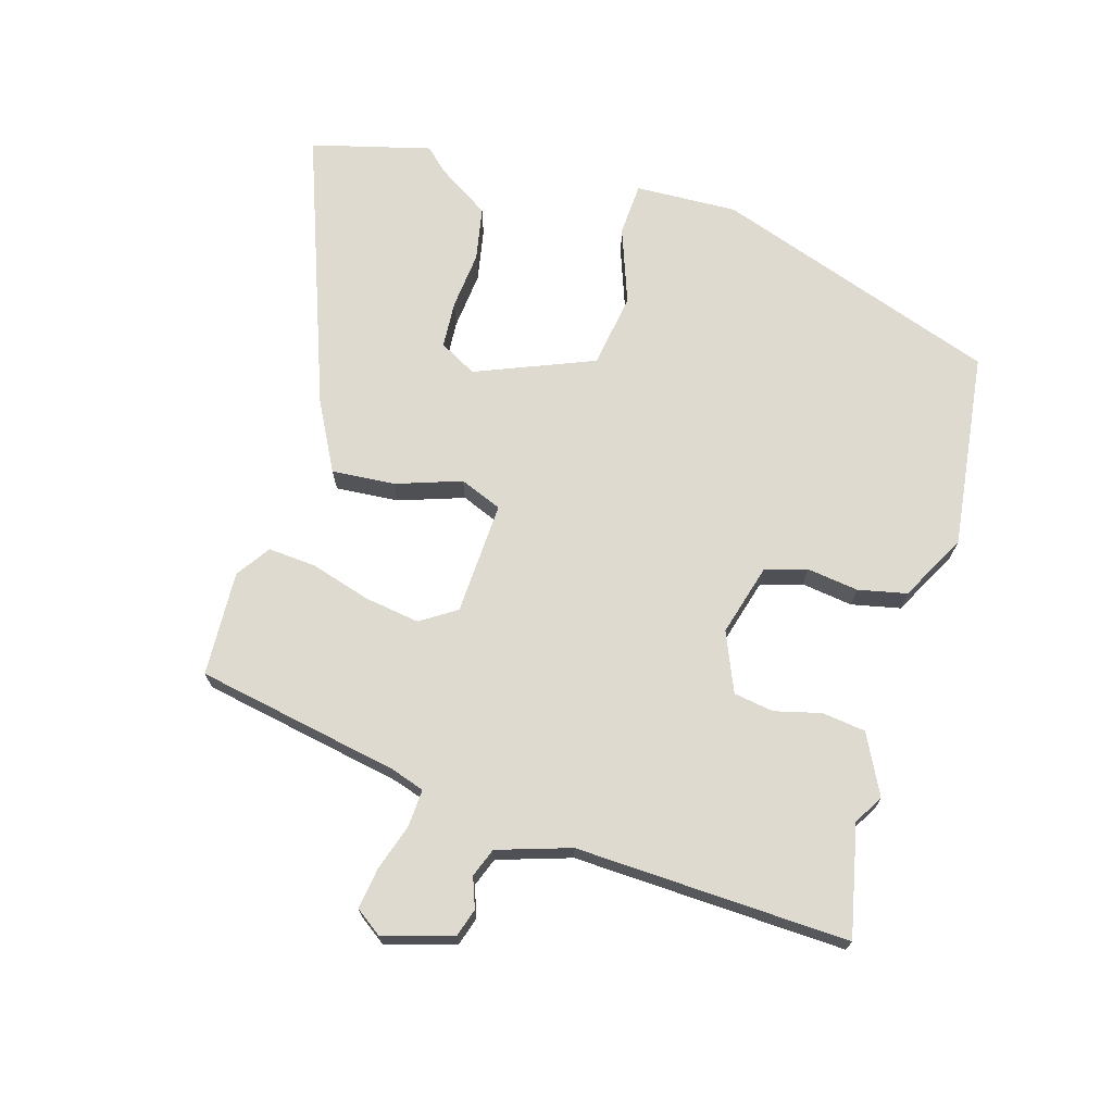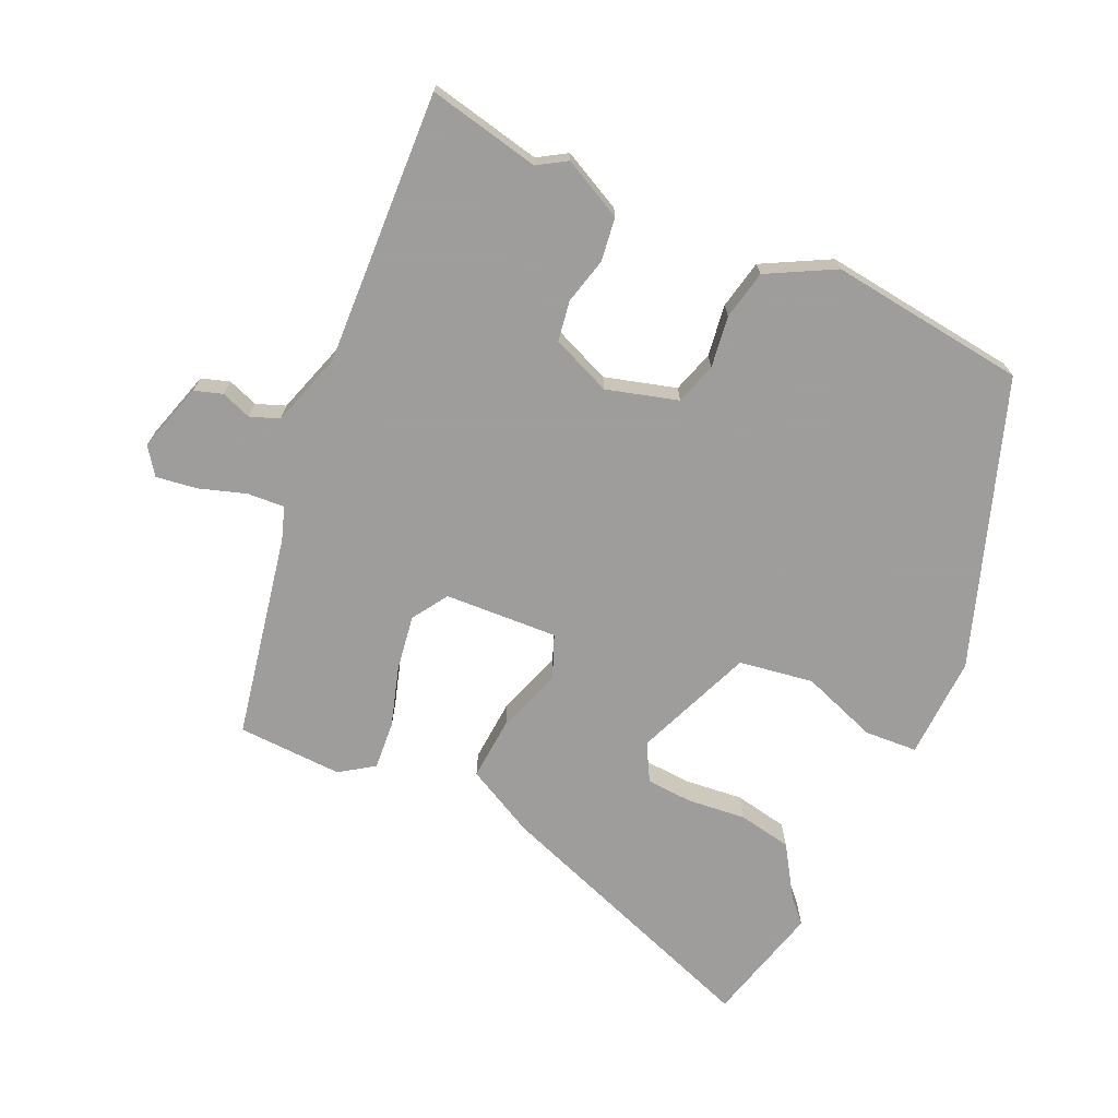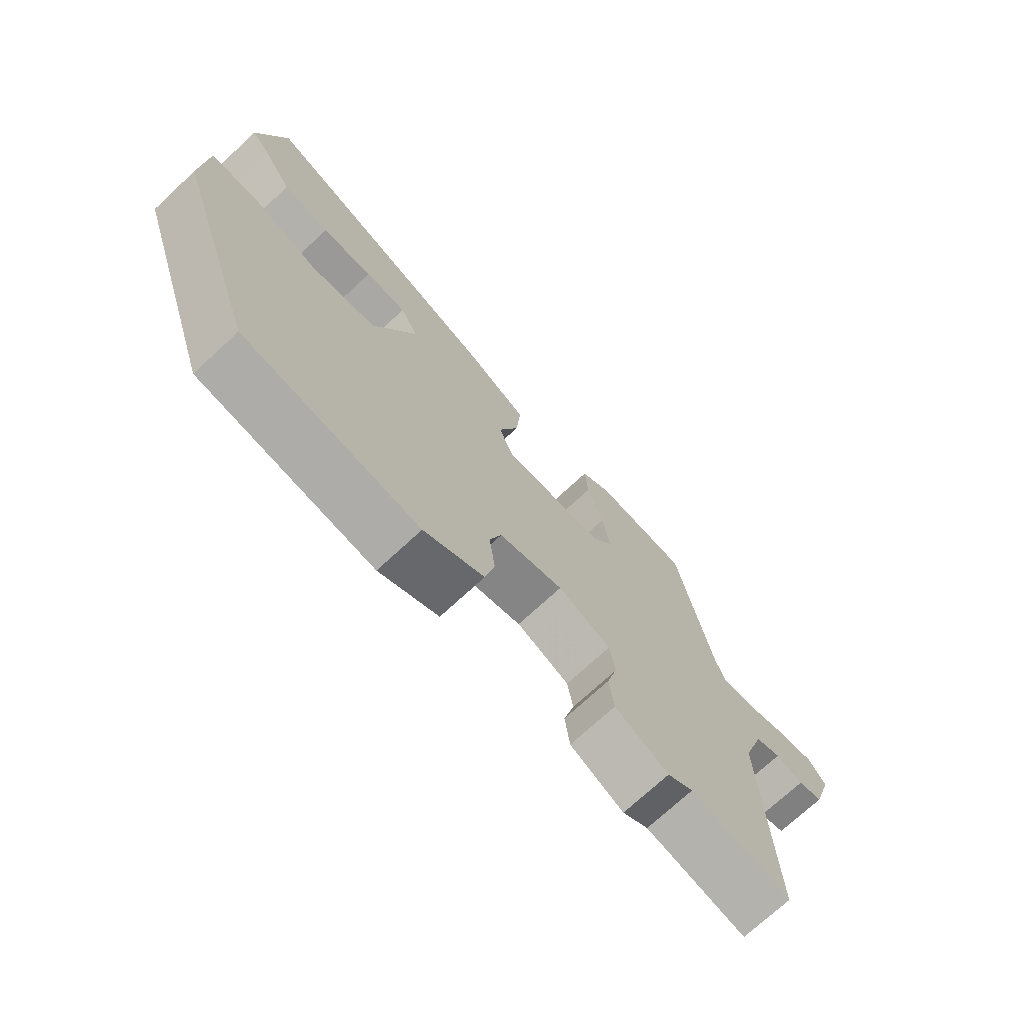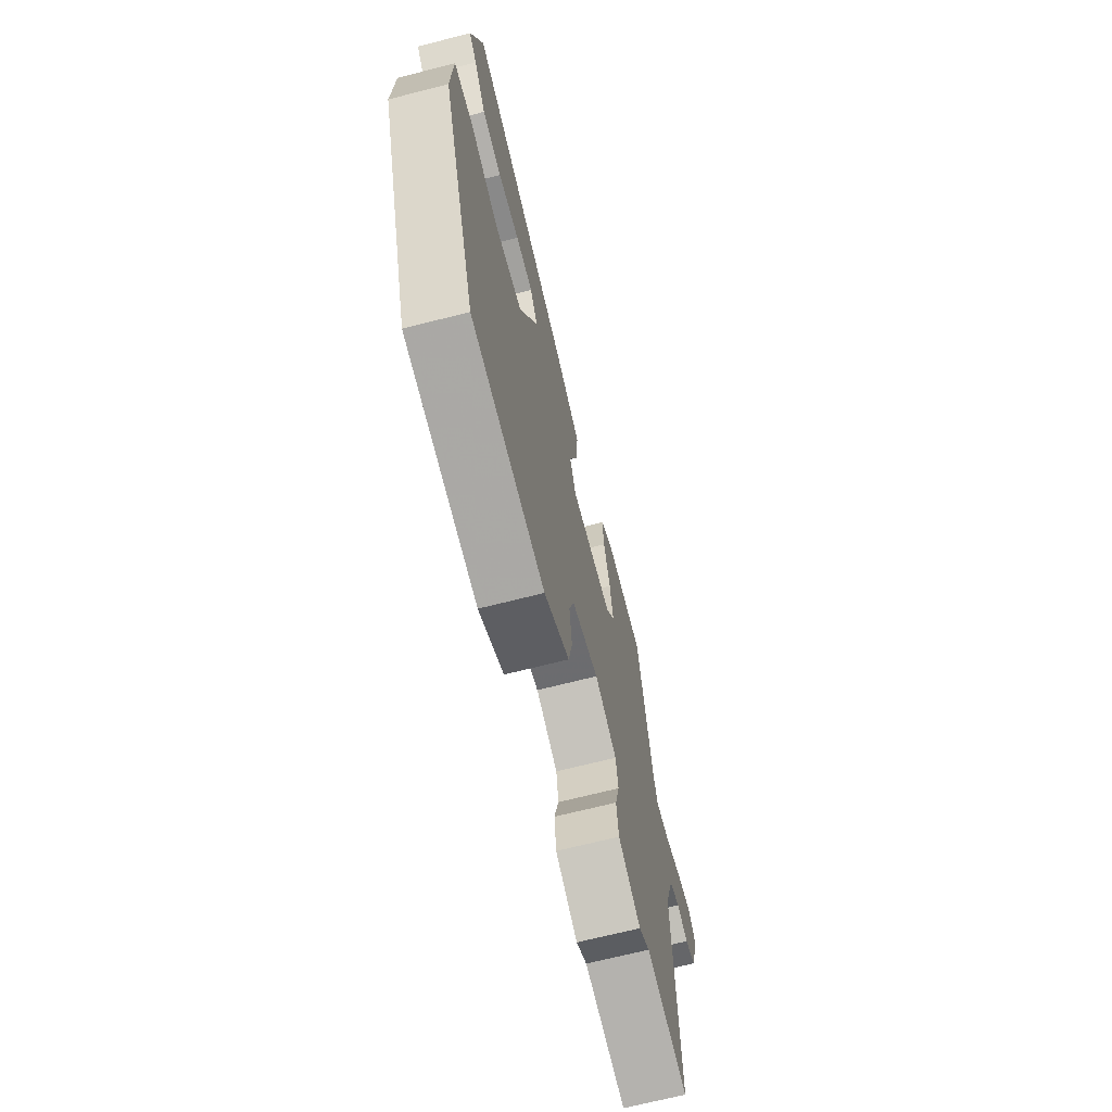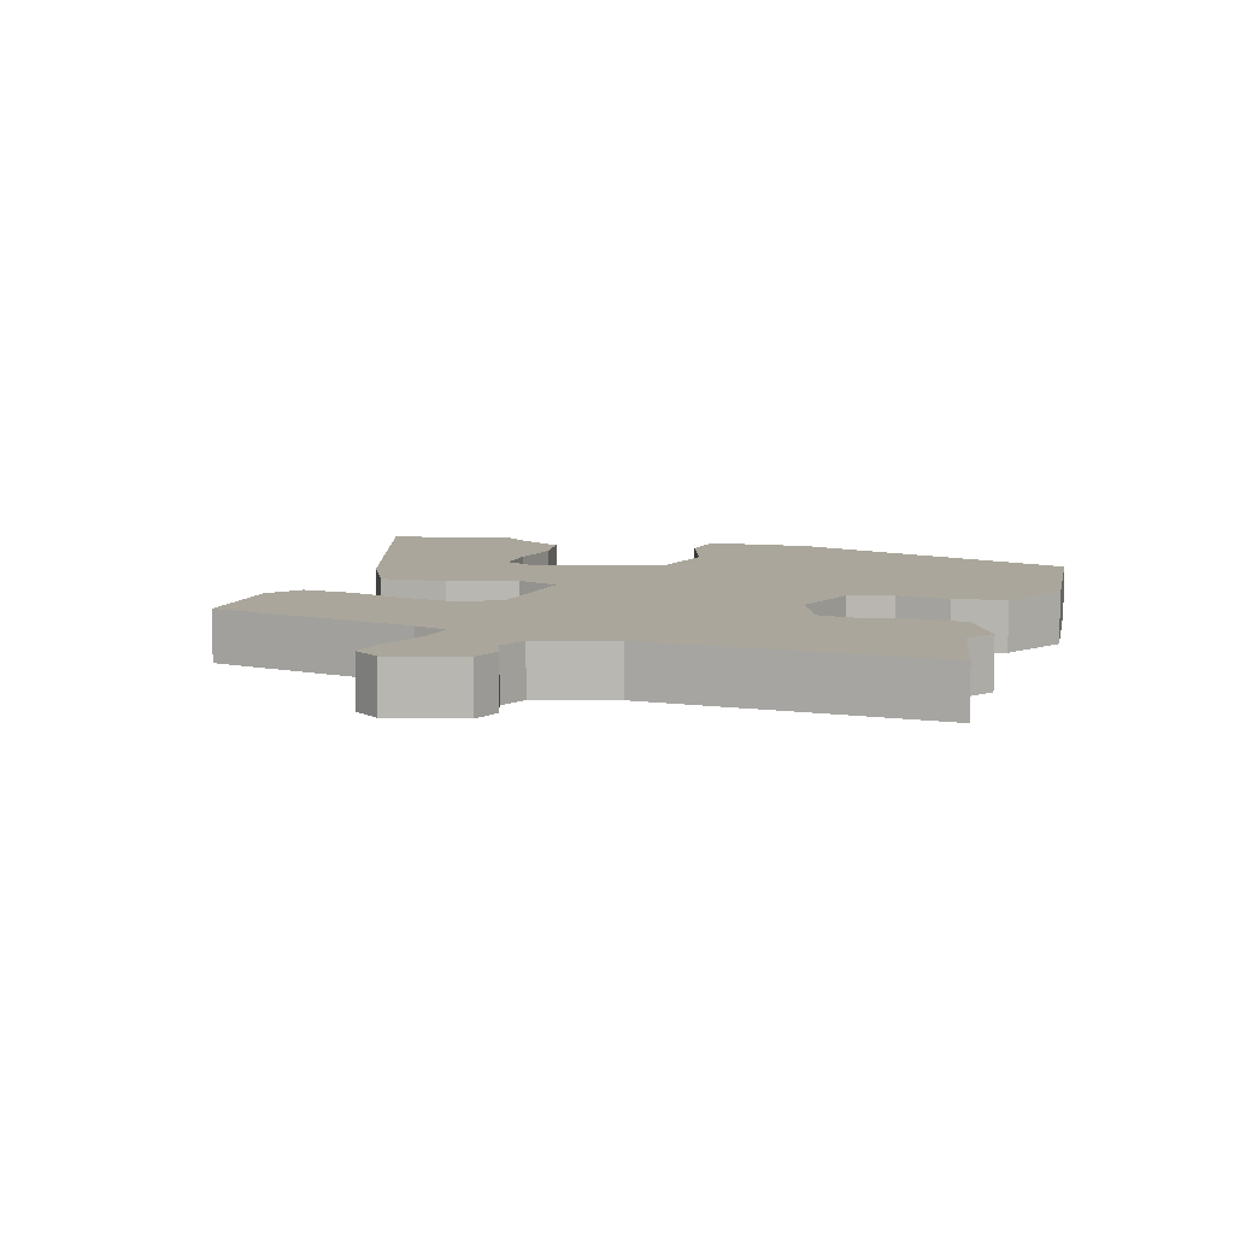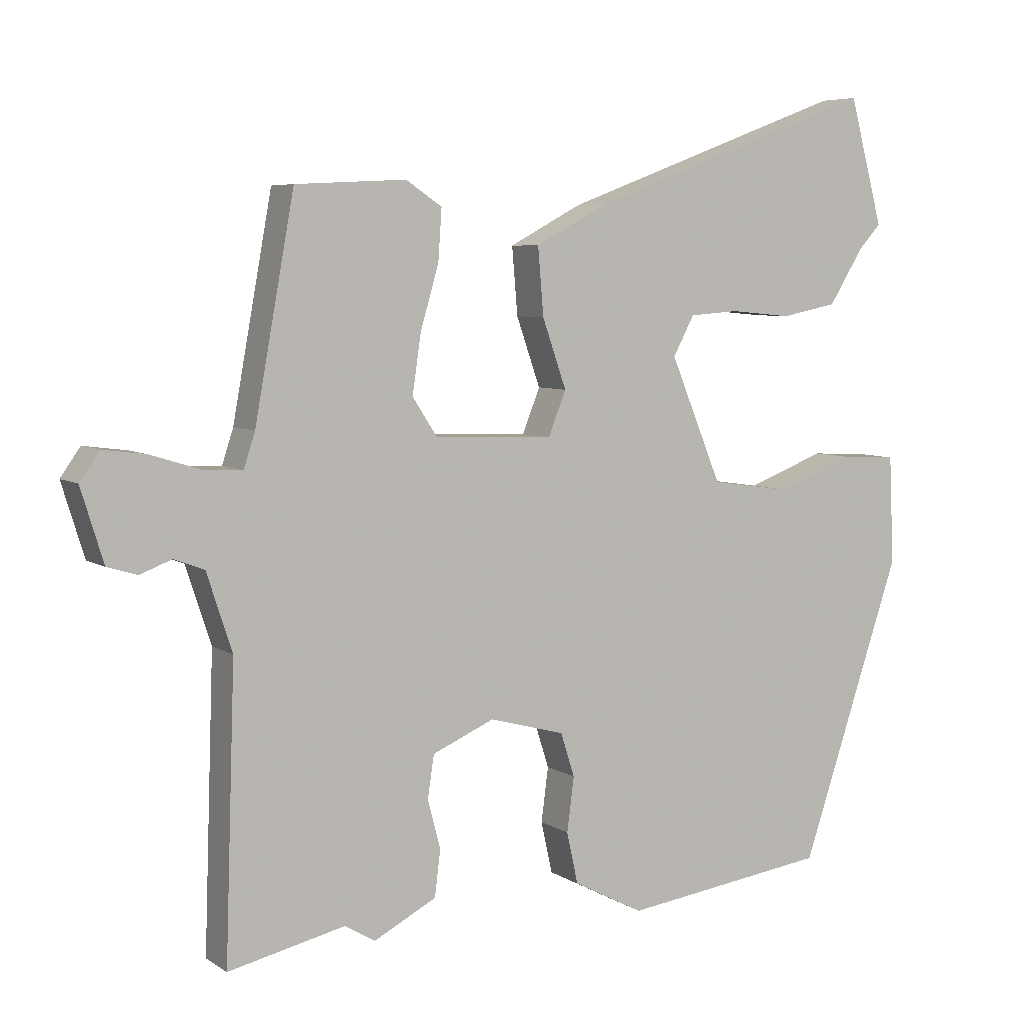
<metadata>
{"format":"obj","ext":"obj","renderer":"f3d","projection":"perspective","resolution":1024,"background":"white","views":[{"elev":70.6,"azim":106.9,"up":"+Y"},{"elev":-70.7,"azim":156.2,"up":"+Y"},{"elev":-72.5,"azim":-47.1,"up":"+Z"},{"elev":-68.2,"azim":-75.6,"up":"+Z"},{"elev":8.0,"azim":109.0,"up":"+Y"},{"elev":6.0,"azim":150.6,"up":"+Z"}]}
</metadata>
<code>
v 0.505 0.07 -0.501
v 0.339 0.07 -0.464
v 0.296 0.07 -0.49
v 0.207 0.07 -0.444
v 0.199 0.07 -0.379
v 0.217 0.07 -0.31
v 0.208 0.07 -0.25
v 0.12 0.07 -0.212
v 0.013 0.07 -0.241
v -0.007 0.07 -0.303
v 0.003 0.07 -0.38
v -0.013 0.07 -0.453
v -0.113 0.07 -0.505
v -0.406 0.07 -0.466
v -0.549 0.07 -0.041
v -0.542 0.07 0.112
v -0.463 0.07 0.116
v -0.35 0.07 0.074
v -0.239 0.07 0.09
v -0.166 0.07 0.266
v -0.196 0.07 0.322
v -0.266 0.07 0.327
v -0.353 0.07 0.319
v -0.433 0.07 0.335
v -0.482 0.07 0.413
v -0.514 0.07 0.448
v -0.466 0.07 0.626
v -0.053 0.07 0.472
v 0.05 0.07 0.417
v 0.042 0.07 0.322
v 0.008 0.07 0.225
v 0.033 0.07 0.162
v 0.202 0.07 0.169
v 0.237 0.07 0.222
v 0.225 0.07 0.305
v 0.199 0.07 0.394
v 0.194 0.07 0.466
v 0.245 0.07 0.5
v 0.402 0.07 0.492
v 0.458 0.07 0.186
v 0.474 0.07 0.137
v 0.53 0.07 0.14
v 0.6 0.07 0.162
v 0.661 0.07 0.17
v 0.689 0.07 0.13
v 0.657 0.07 0.027
v 0.615 0.07 0.014
v 0.57 0.07 0.031
v 0.527 0.07 0.015
v 0.491 0.07 -0.094
v 0.505 0 -0.501
v 0.339 0 -0.464
v 0.296 0 -0.49
v 0.207 0 -0.444
v 0.199 0 -0.379
v 0.217 0 -0.31
v 0.208 0 -0.25
v 0.12 0 -0.212
v 0.013 0 -0.241
v -0.007 0 -0.303
v 0.003 0 -0.38
v -0.013 0 -0.453
v -0.113 0 -0.505
v -0.406 0 -0.466
v -0.549 0 -0.041
v -0.542 0 0.112
v -0.463 0 0.116
v -0.35 0 0.074
v -0.239 0 0.09
v -0.166 0 0.266
v -0.196 0 0.322
v -0.266 0 0.327
v -0.353 0 0.319
v -0.433 0 0.335
v -0.482 0 0.413
v -0.514 0 0.448
v -0.466 0 0.626
v -0.053 0 0.472
v 0.05 0 0.417
v 0.042 0 0.322
v 0.008 0 0.225
v 0.033 0 0.162
v 0.202 0 0.169
v 0.237 0 0.222
v 0.225 0 0.305
v 0.199 0 0.394
v 0.194 0 0.466
v 0.245 0 0.5
v 0.402 0 0.492
v 0.458 0 0.186
v 0.474 0 0.137
v 0.53 0 0.14
v 0.6 0 0.162
v 0.661 0 0.17
v 0.689 0 0.13
v 0.657 0 0.027
v 0.615 0 0.014
v 0.57 0 0.031
v 0.527 0 0.015
v 0.491 0 -0.094
f 46 47 48
f 45 46 48
f 44 45 48
f 43 44 48
f 42 43 48
f 41 42 48 49
f 38 39 40
f 37 38 40
f 36 37 40
f 35 36 40
f 34 35 40 41
f 41 49 50
f 34 41 50
f 33 34 50
f 29 30 31
f 28 29 31
f 27 28 31
f 27 31 32
f 25 26 27
f 24 25 27
f 23 24 27
f 22 23 27
f 21 22 27
f 21 27 32
f 20 21 32
f 19 20 32
f 16 17 18
f 15 16 18
f 14 15 18
f 13 14 18
f 12 13 18
f 11 12 18
f 10 11 18
f 9 10 18 19
f 32 33 50
f 19 32 50
f 9 19 50
f 8 9 50
f 4 5 6
f 3 4 6
f 2 3 6
f 1 2 6 7
f 7 8 50
f 1 7 50
f 98 97 96
f 98 96 95
f 98 95 94
f 98 94 93
f 98 93 92
f 99 98 92 91
f 90 89 88
f 90 88 87
f 90 87 86
f 90 86 85
f 91 90 85 84
f 100 99 91
f 100 91 84
f 100 84 83
f 81 80 79
f 81 79 78
f 81 78 77
f 82 81 77
f 77 76 75
f 77 75 74
f 77 74 73
f 77 73 72
f 77 72 71
f 82 77 71
f 82 71 70
f 82 70 69
f 68 67 66
f 68 66 65
f 68 65 64
f 68 64 63
f 68 63 62
f 68 62 61
f 68 61 60
f 69 68 60 59
f 100 83 82
f 100 82 69
f 100 69 59
f 100 59 58
f 56 55 54
f 56 54 53
f 56 53 52
f 57 56 52 51
f 100 58 57
f 100 57 51
f 1 51 52 2
f 2 52 53 3
f 3 53 54 4
f 4 54 55 5
f 5 55 56 6
f 6 56 57 7
f 7 57 58 8
f 8 58 59 9
f 9 59 60 10
f 10 60 61 11
f 11 61 62 12
f 12 62 63 13
f 13 63 64 14
f 14 64 65 15
f 15 65 66 16
f 16 66 67 17
f 17 67 68 18
f 18 68 69 19
f 19 69 70 20
f 20 70 71 21
f 21 71 72 22
f 22 72 73 23
f 23 73 74 24
f 24 74 75 25
f 25 75 76 26
f 26 76 77 27
f 27 77 78 28
f 28 78 79 29
f 29 79 80 30
f 30 80 81 31
f 31 81 82 32
f 32 82 83 33
f 33 83 84 34
f 34 84 85 35
f 35 85 86 36
f 36 86 87 37
f 37 87 88 38
f 38 88 89 39
f 39 89 90 40
f 40 90 91 41
f 41 91 92 42
f 42 92 93 43
f 43 93 94 44
f 44 94 95 45
f 45 95 96 46
f 46 96 97 47
f 47 97 98 48
f 48 98 99 49
f 49 99 100 50
f 50 100 51 1

</code>
